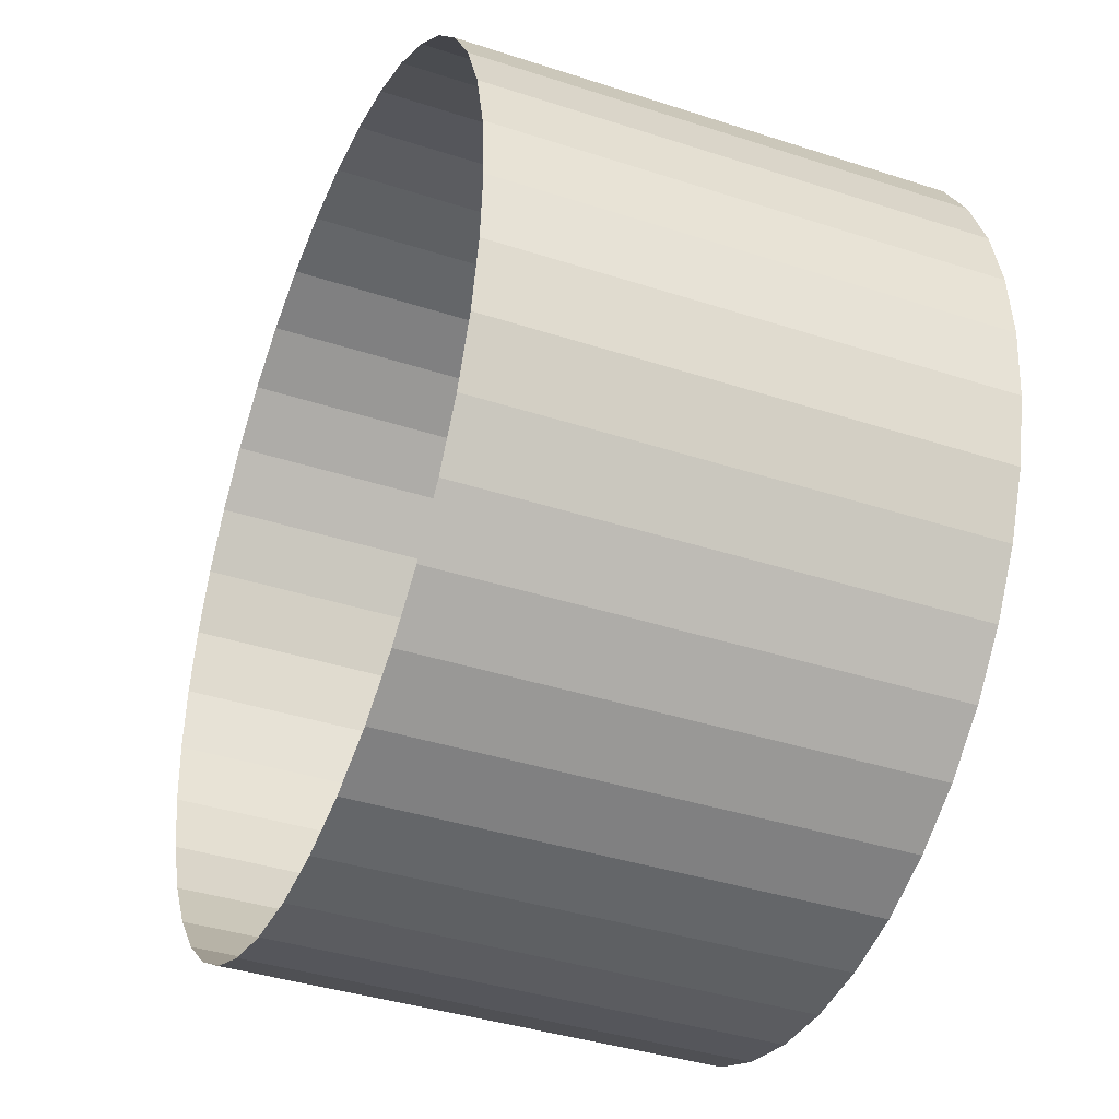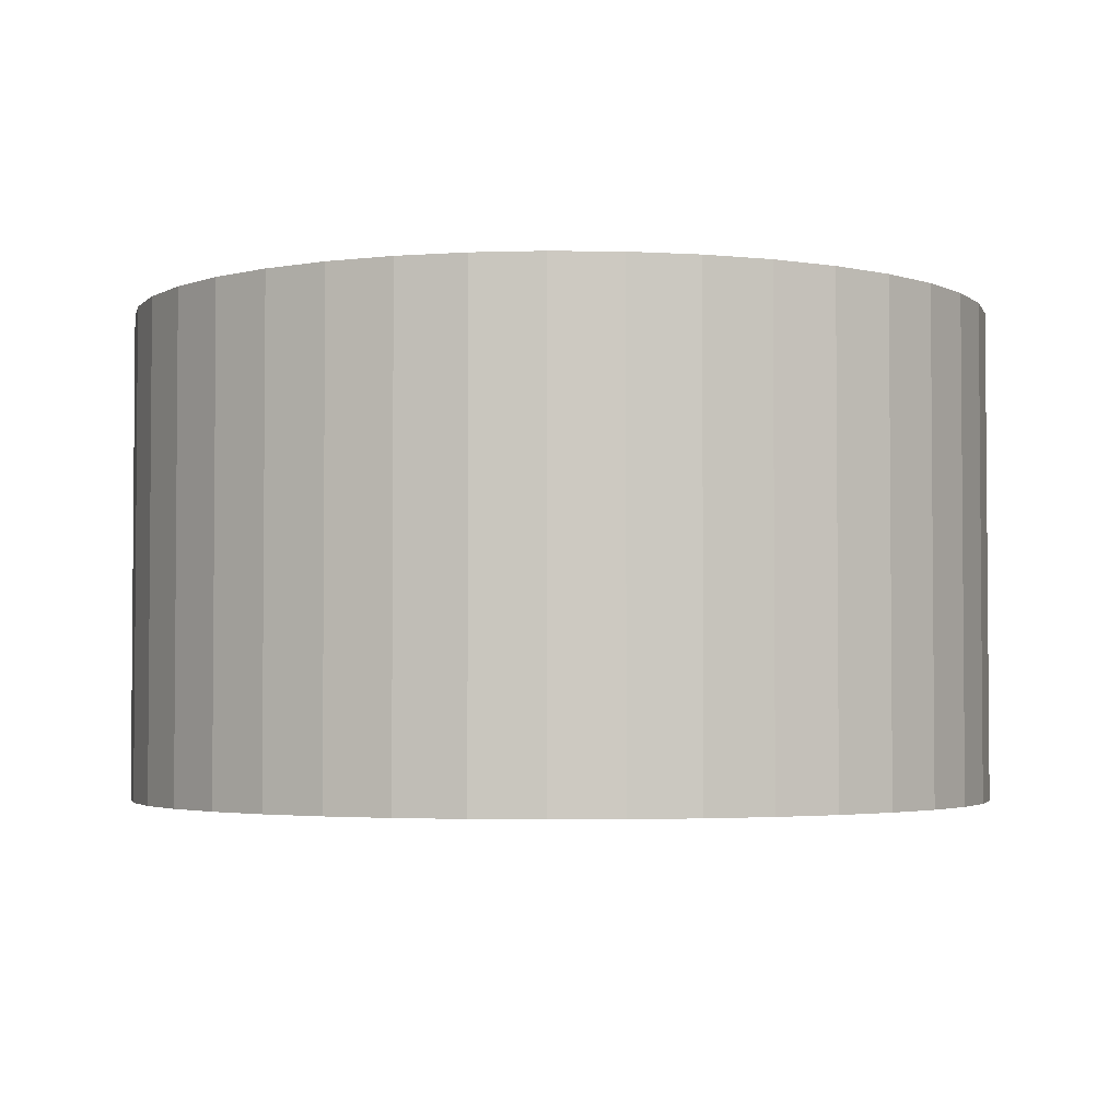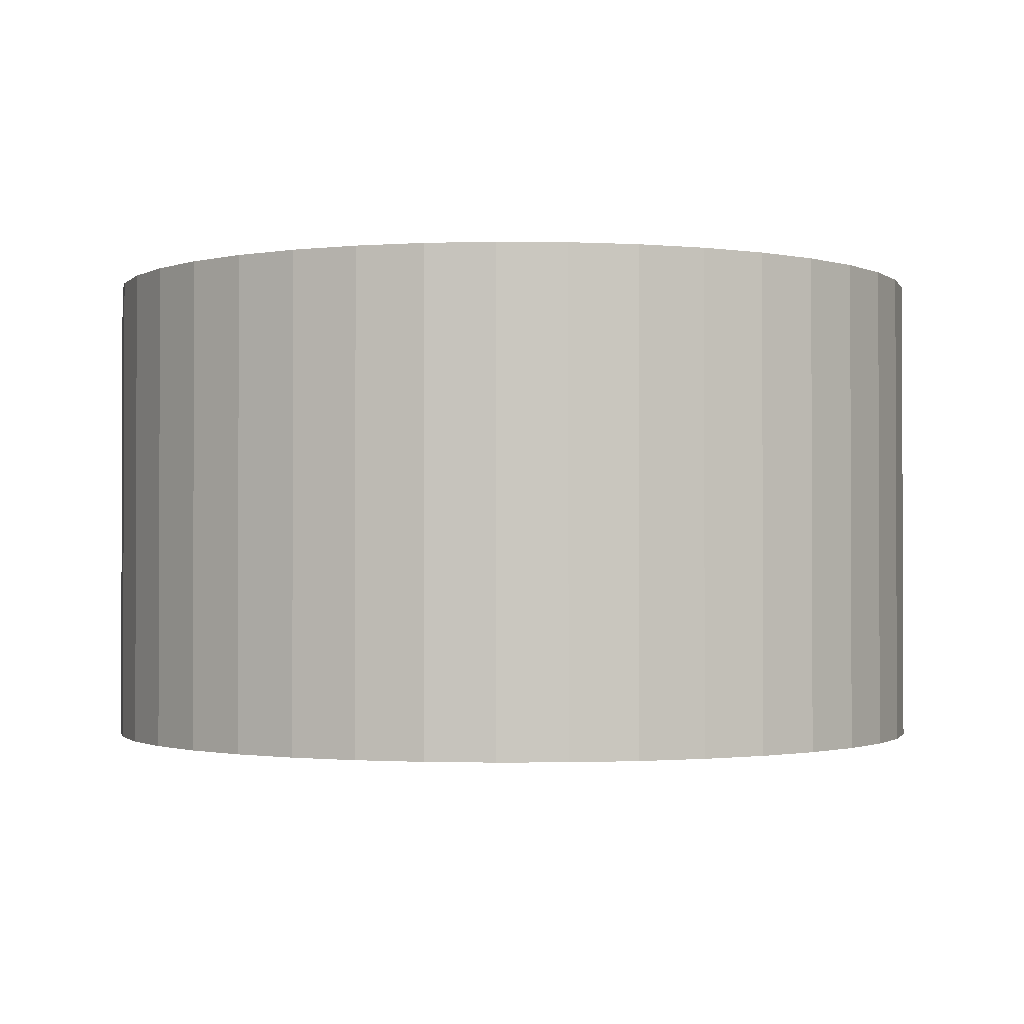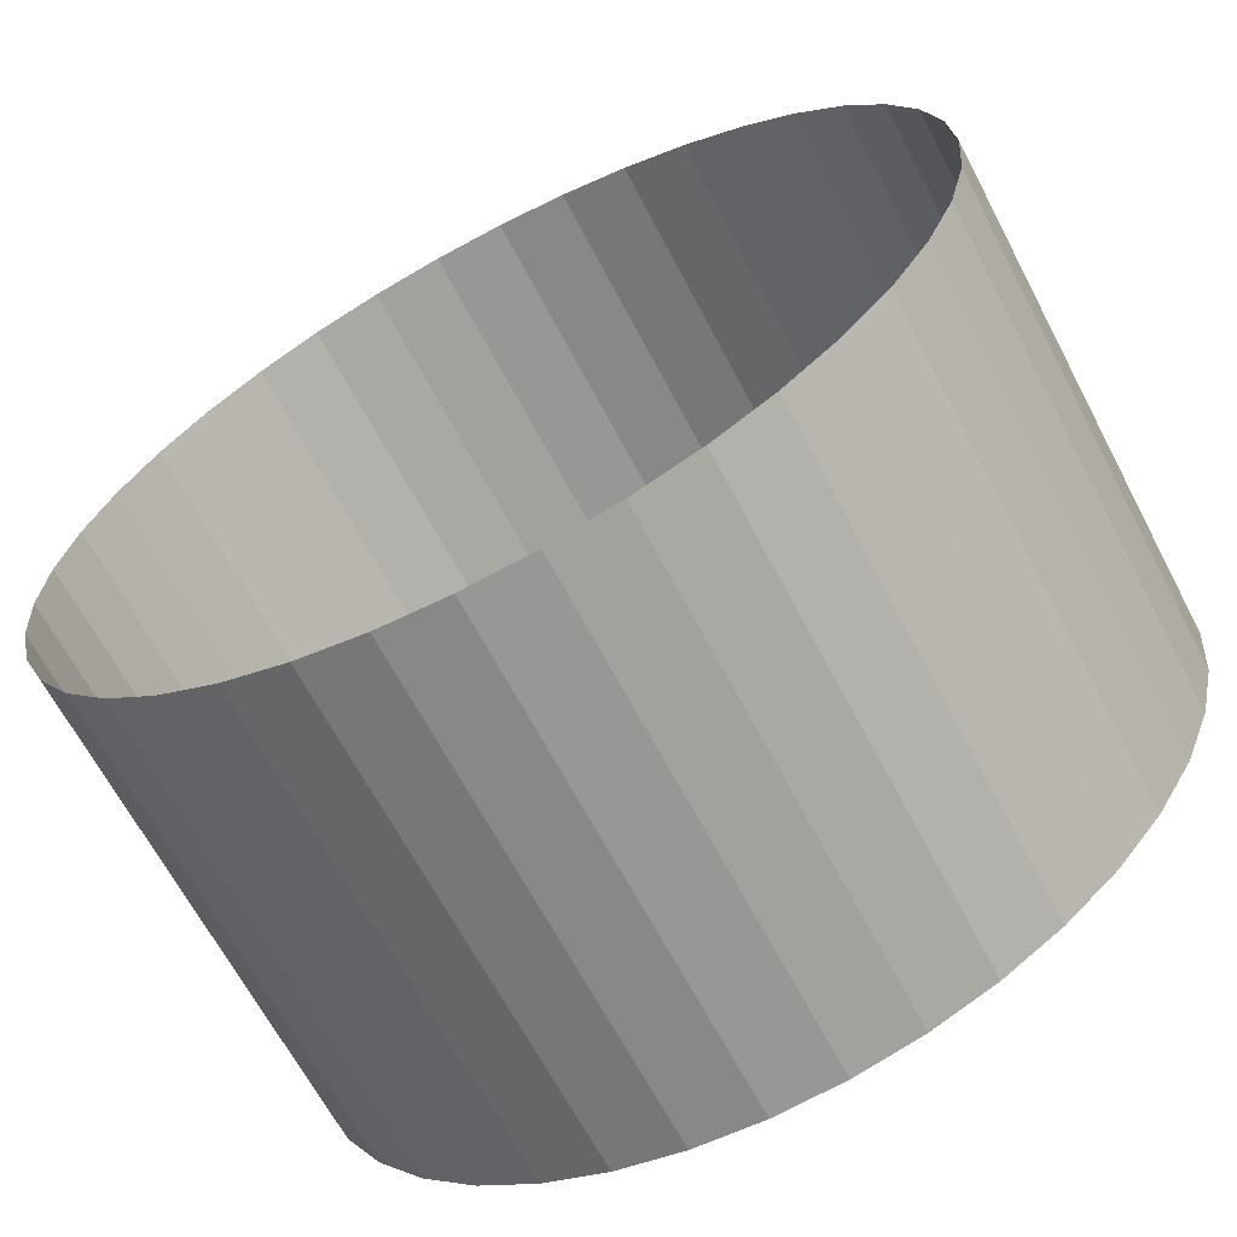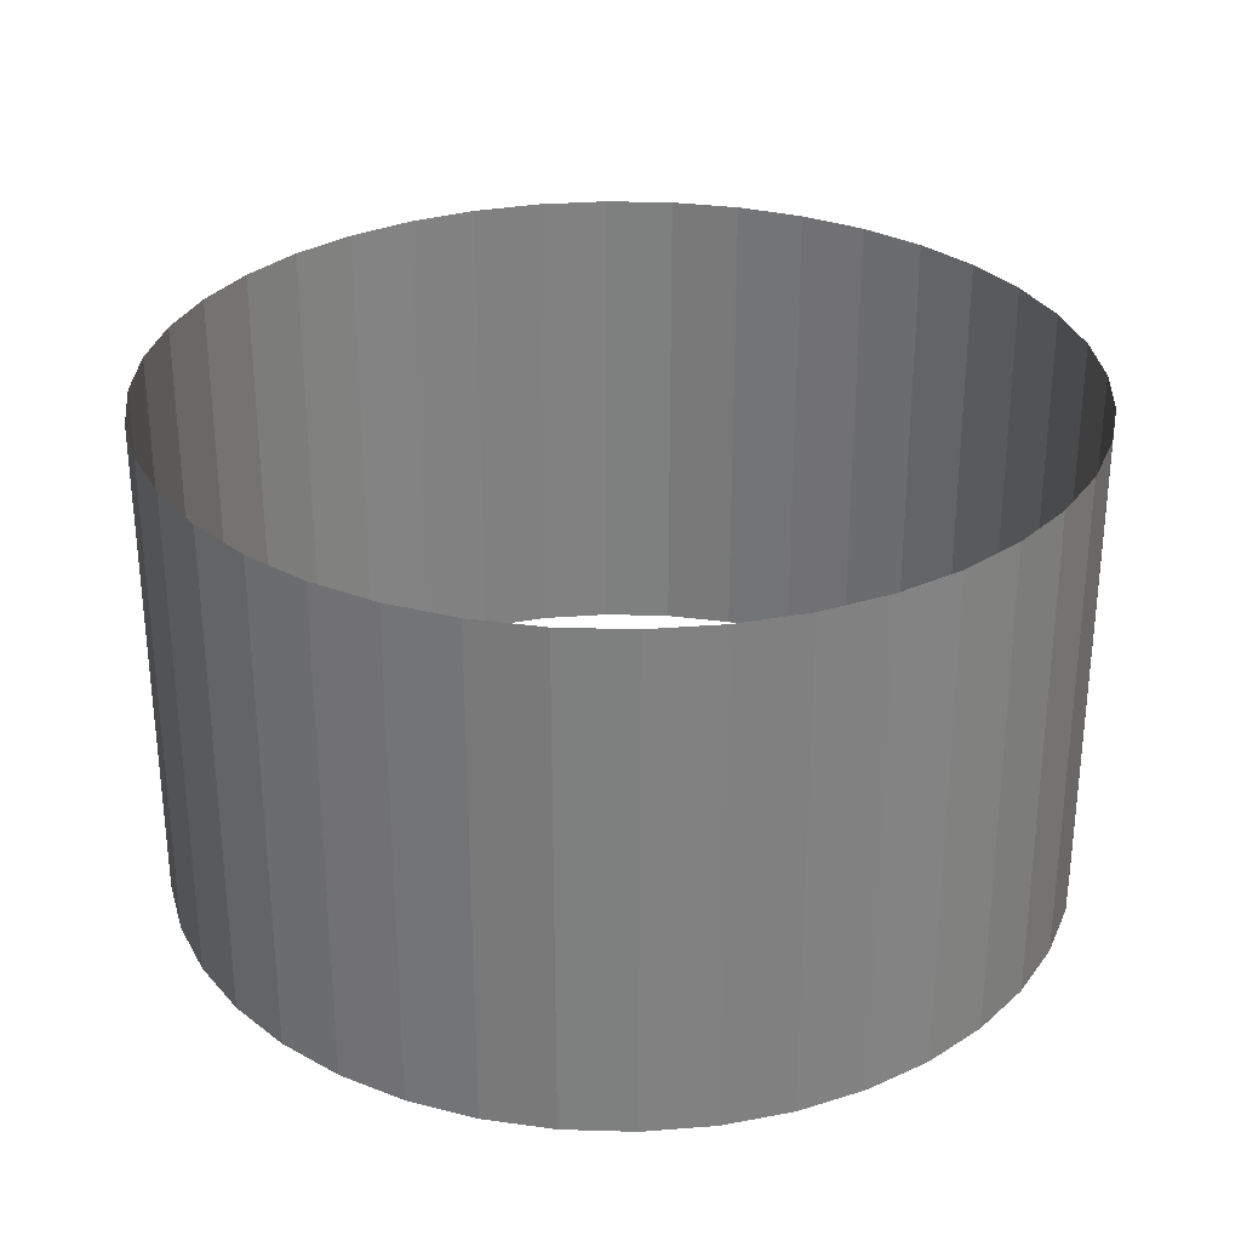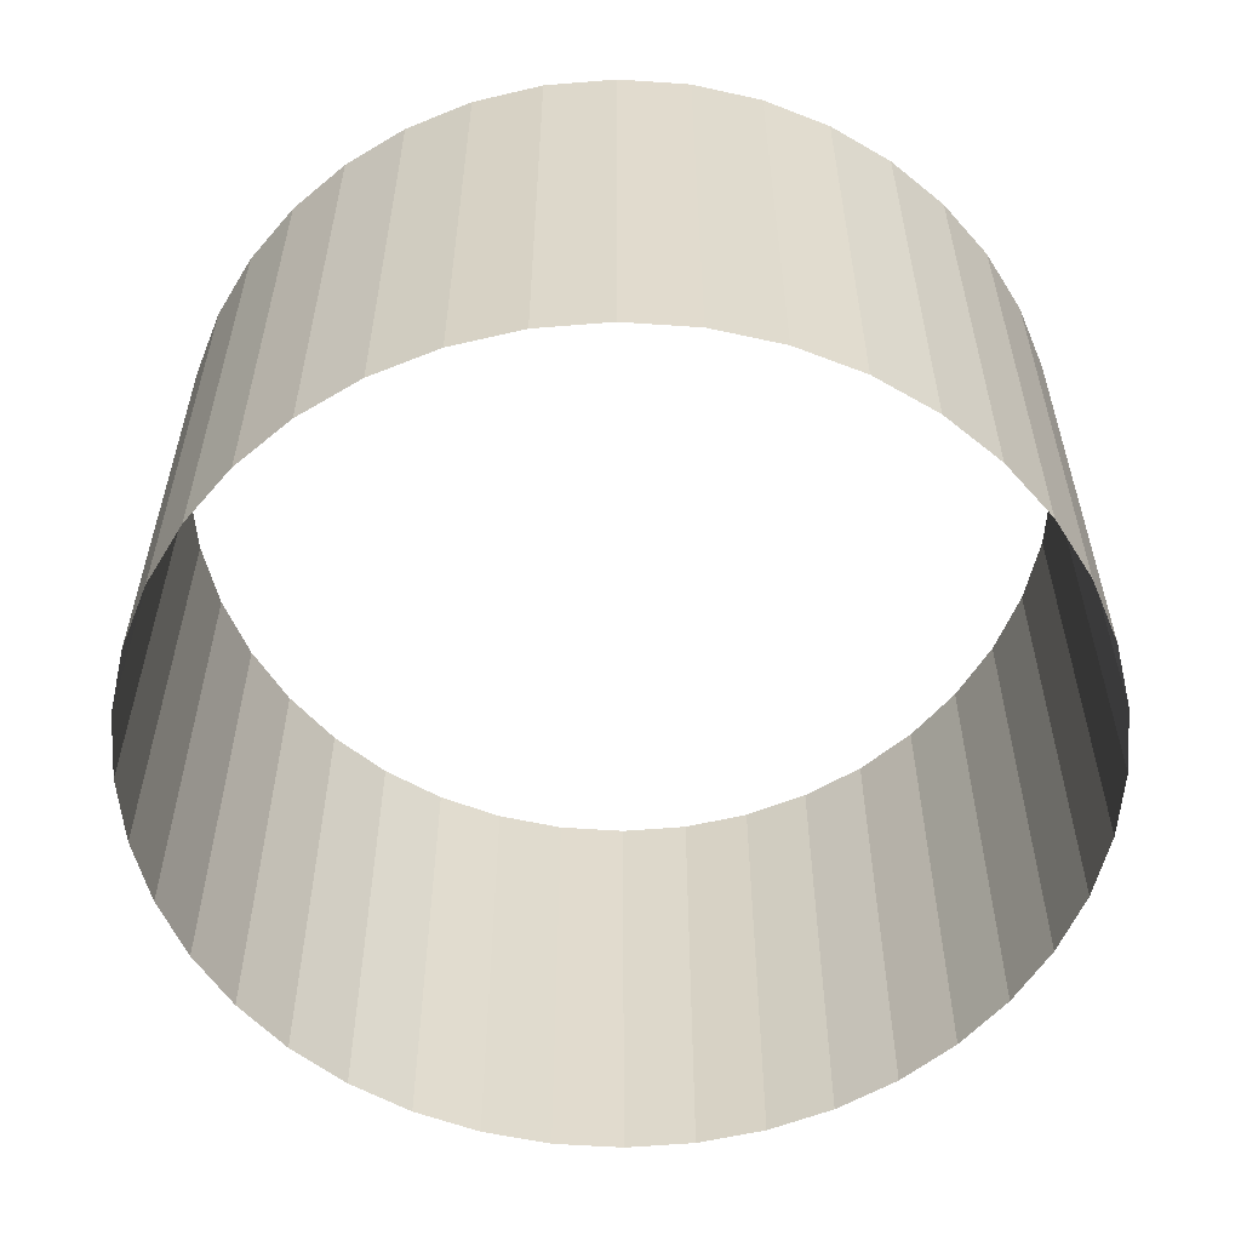
<metadata>
{"format":"obj","ext":"obj","renderer":"f3d","projection":"perspective","resolution":1024,"background":"white","views":[{"elev":-38.8,"azim":-112.3,"up":"+Z"},{"elev":-3.0,"azim":73.5,"up":"+Y"},{"elev":-1.3,"azim":-52.0,"up":"+Y"},{"elev":-65.6,"azim":27.7,"up":"+Z"},{"elev":30.1,"azim":-29.0,"up":"+Y"},{"elev":-56.8,"azim":135.4,"up":"+Y"}]}
</metadata>
<code>
v -4e-06 -10.08 17.94
v 2.806 -10.08 17.72
v 5.543 -10.08 17.06
v 8.144 -10.08 15.98
v 10.54 -10.08 14.51
v 12.68 -10.08 12.68
v 14.51 -10.08 10.54
v 15.98 -10.08 8.144
v 17.06 -10.08 5.543
v 17.72 -10.08 2.806
v 17.94 -10.08 4e-06
v 17.72 -10.08 -2.806
v 17.06 -10.08 -5.543
v 15.98 -10.08 -8.144
v 14.51 -10.08 -10.54
v 12.68 -10.08 -12.68
v 10.54 -10.08 -14.51
v 8.144 -10.08 -15.98
v 5.543 -10.08 -17.06
v 2.806 -10.08 -17.72
v 3e-06 -10.08 -17.94
v -2.806 -10.08 -17.72
v -5.543 -10.08 -17.06
v -8.144 -10.08 -15.98
v -10.54 -10.08 -14.51
v -12.68 -10.08 -12.68
v -14.51 -10.08 -10.54
v -15.98 -10.08 -8.144
v -17.06 -10.08 -5.543
v -17.72 -10.08 -2.806
v -17.94 -10.08 -2e-06
v -17.72 -10.08 2.806
v -17.06 -10.08 5.543
v -15.98 -10.08 8.144
v -14.51 -10.08 10.54
v -12.68 -10.08 12.68
v -10.54 -10.08 14.51
v -8.144 -10.08 15.98
v -5.543 -10.08 17.06
v -2.806 -10.08 17.72
v -4e-06 10.08 17.94
v 2.806 10.08 17.72
v 5.543 10.08 17.06
v 8.144 10.08 15.98
v 10.54 10.08 14.51
v 12.68 10.08 12.68
v 14.51 10.08 10.54
v 15.98 10.08 8.144
v 17.06 10.08 5.543
v 17.72 10.08 2.806
v 17.94 10.08 4e-06
v 17.72 10.08 -2.806
v 17.06 10.08 -5.543
v 15.98 10.08 -8.144
v 14.51 10.08 -10.54
v 12.68 10.08 -12.68
v 10.54 10.08 -14.51
v 8.144 10.08 -15.98
v 5.543 10.08 -17.06
v 2.806 10.08 -17.72
v 3e-06 10.08 -17.94
v -2.806 10.08 -17.72
v -5.543 10.08 -17.06
v -8.144 10.08 -15.98
v -10.54 10.08 -14.51
v -12.68 10.08 -12.68
v -14.51 10.08 -10.54
v -15.98 10.08 -8.144
v -17.06 10.08 -5.543
v -17.72 10.08 -2.806
v -17.94 10.08 -2e-06
v -17.72 10.08 2.806
v -17.06 10.08 5.543
v -15.98 10.08 8.144
v -14.51 10.08 10.54
v -12.68 10.08 12.68
v -10.54 10.08 14.51
v -8.144 10.08 15.98
v -5.543 10.08 17.06
v -2.806 10.08 17.72
v -4e-06 -10.08 17.94
v -4e-06 10.08 17.94
f 81 82 2
f 82 42 2
f 2 42 3
f 42 43 3
f 3 43 4
f 43 44 4
f 4 44 5
f 44 45 5
f 5 45 6
f 45 46 6
f 6 46 7
f 46 47 7
f 7 47 8
f 47 48 8
f 8 48 9
f 48 49 9
f 9 49 10
f 49 50 10
f 10 50 11
f 50 51 11
f 11 51 12
f 51 52 12
f 12 52 13
f 52 53 13
f 13 53 14
f 53 54 14
f 14 54 15
f 54 55 15
f 15 55 16
f 55 56 16
f 16 56 17
f 56 57 17
f 17 57 18
f 57 58 18
f 18 58 19
f 58 59 19
f 19 59 20
f 59 60 20
f 20 60 21
f 60 61 21
f 21 61 22
f 61 62 22
f 22 62 23
f 62 63 23
f 23 63 24
f 63 64 24
f 24 64 25
f 64 65 25
f 25 65 26
f 65 66 26
f 26 66 27
f 66 67 27
f 27 67 28
f 67 68 28
f 28 68 29
f 68 69 29
f 29 69 30
f 69 70 30
f 30 70 31
f 70 71 31
f 31 71 32
f 71 72 32
f 32 72 33
f 72 73 33
f 33 73 34
f 73 74 34
f 34 74 35
f 74 75 35
f 35 75 36
f 75 76 36
f 36 76 37
f 76 77 37
f 37 77 38
f 77 78 38
f 38 78 39
f 78 79 39
f 39 79 40
f 79 80 40
f 40 80 1
f 80 41 1

</code>
